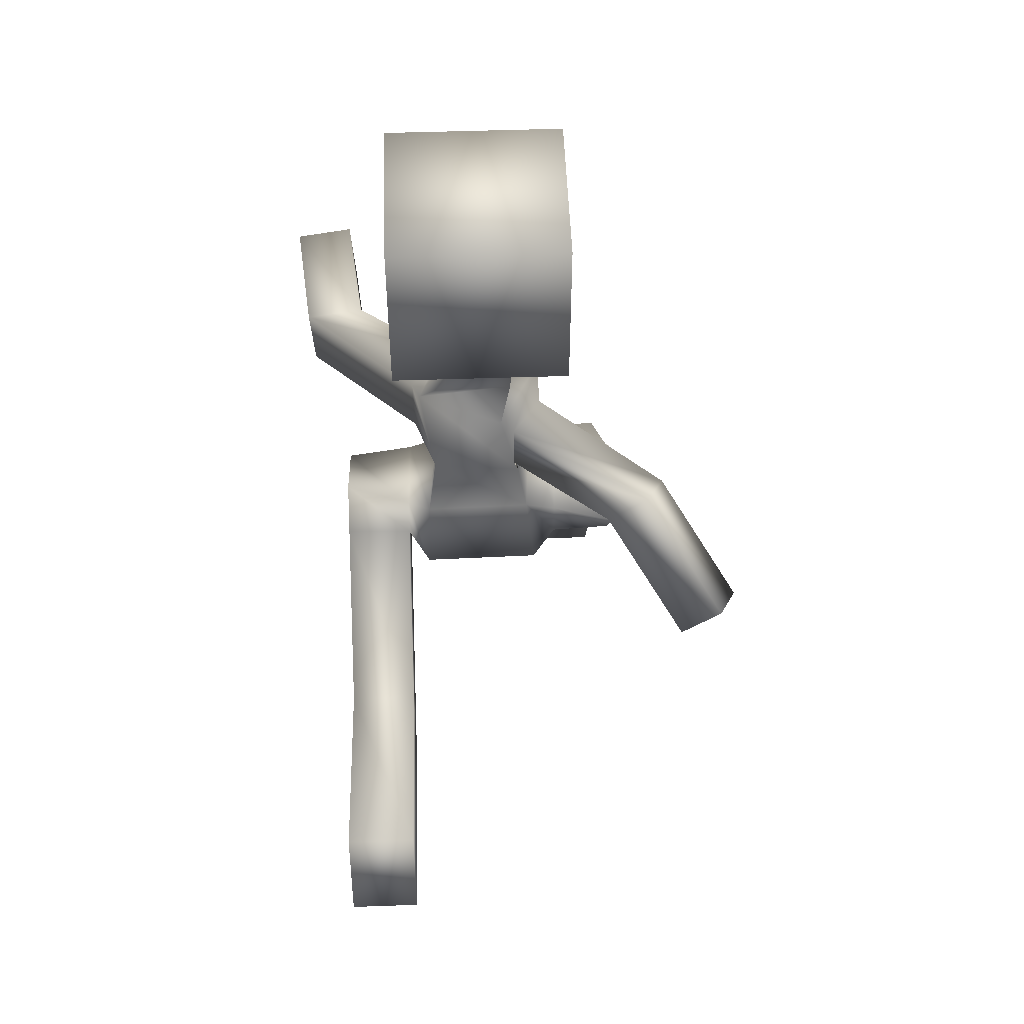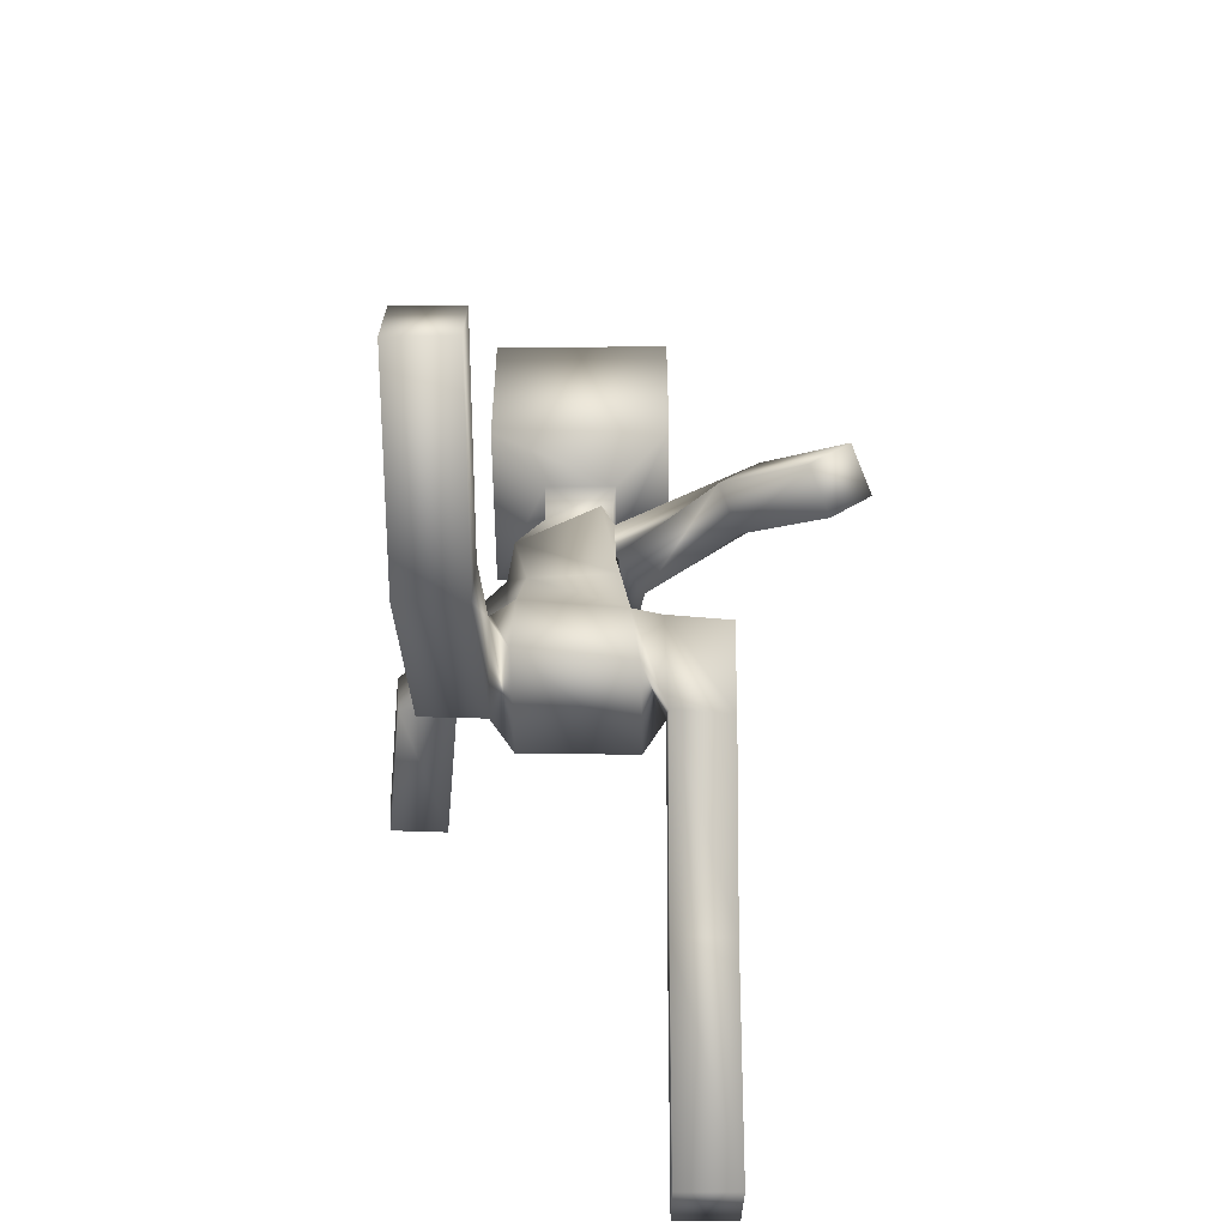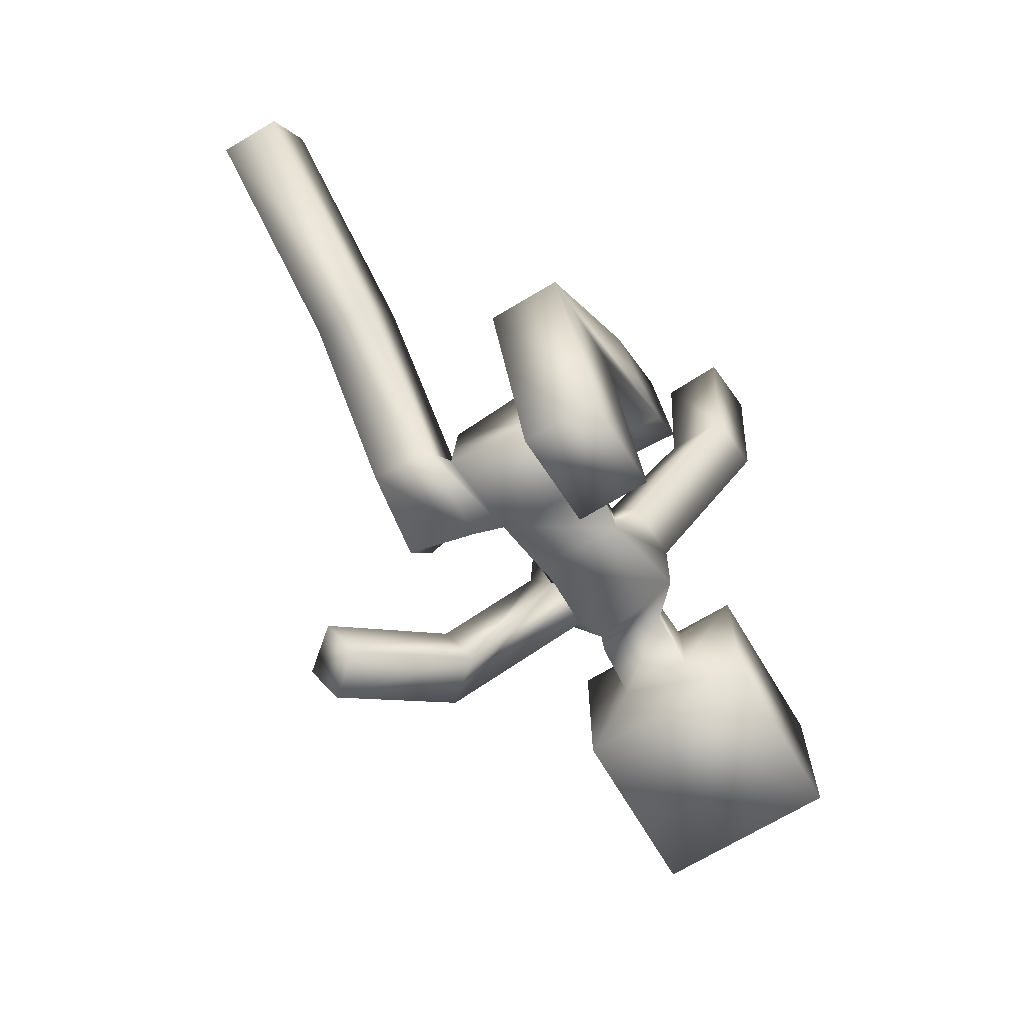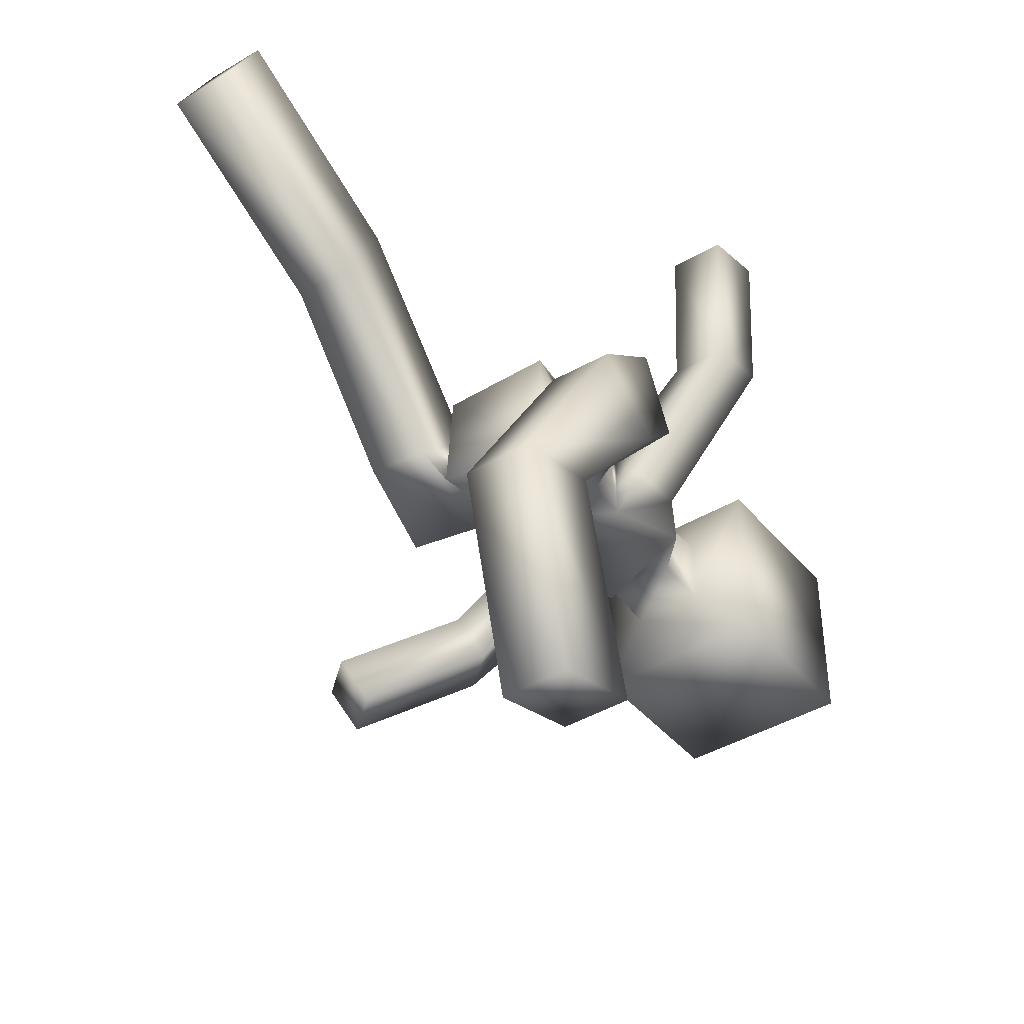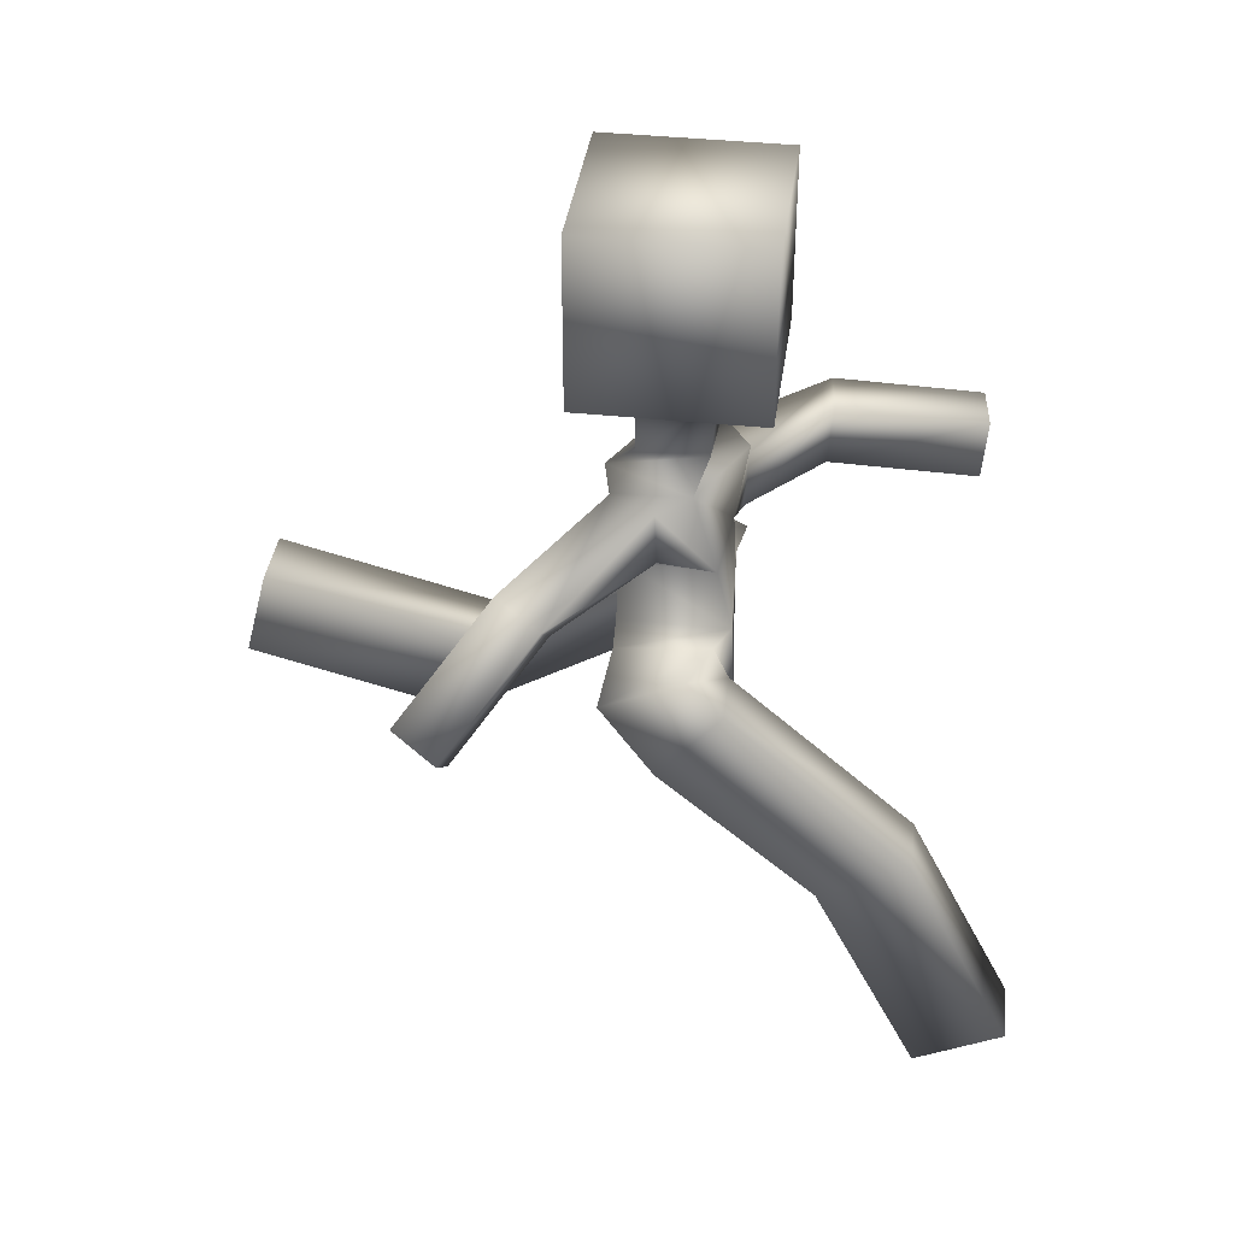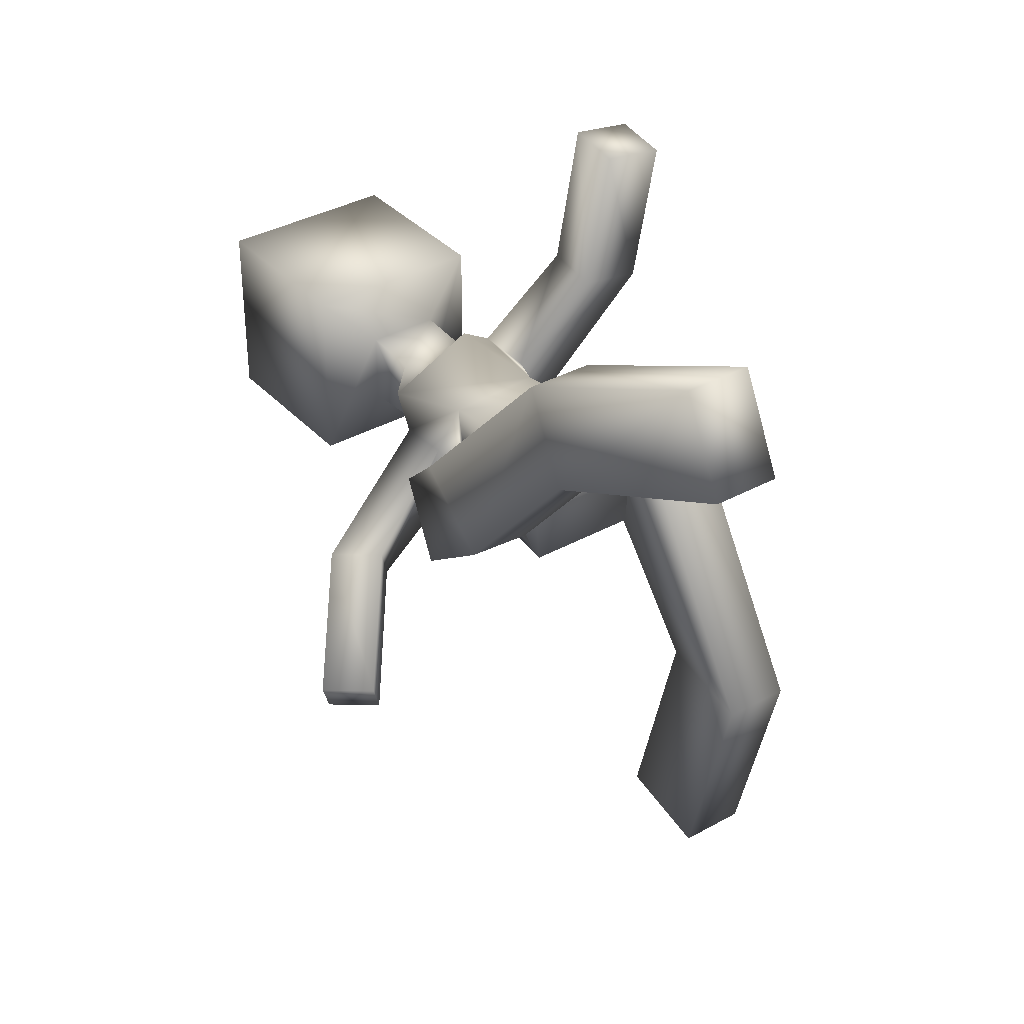
<metadata>
{"format":"obj","ext":"obj","renderer":"f3d","projection":"perspective","resolution":1024,"background":"white","views":[{"elev":50.6,"azim":177.9,"up":"+Y"},{"elev":-54.5,"azim":-179.4,"up":"+Y"},{"elev":-70.0,"azim":30.8,"up":"+Z"},{"elev":-41.4,"azim":36.0,"up":"+Z"},{"elev":38.1,"azim":-82.2,"up":"+Y"},{"elev":35.9,"azim":-36.3,"up":"+Z"}]}
</metadata>
<code>
o Cube
v 0.1023 1.244 -0.08835
v 0.08586 1.241 0.101
v -0.1019 1.245 0.08815
v -0.08432 1.241 -0.1008
v 0.1331 1.434 -0.04636
v 0.04824 1.435 0.1306
v -0.1324 1.435 0.04235
v -0.04527 1.436 -0.1335
v 0.0726 1.488 -0.06646
v 0.06639 1.489 0.07412
v -0.07474 1.488 0.06645
v -0.06779 1.488 -0.07306
v 0.07265 1.604 -0.07319
v 0.07265 1.604 0.07483
v -0.07537 1.604 0.07483
v -0.07537 1.604 -0.07319
v 0.1855 1.639 -0.186
v 0.1855 1.639 0.1877
v -0.1882 1.639 0.1877
v -0.1882 1.639 -0.186
v 0.1855 1.997 -0.186
v 0.1855 1.997 0.1877
v -0.1882 1.997 0.1877
v -0.1882 1.997 -0.186
v -0.1331 1.28 -0.02338
v -0.07484 1.28 -0.1144
v -0.135 1.388 -0.02831
v -0.07385 1.389 -0.118
v -0.3184 1.233 -0.1967
v -0.2782 1.277 -0.2872
v -0.4018 1.302 -0.1996
v -0.3617 1.347 -0.2901
v 0.1474 1.272 0.01789
v 0.08431 1.273 0.1212
v 0.1503 1.394 0.02306
v 0.08369 1.395 0.1251
v 0.3802 1.259 0.2519
v 0.2593 1.267 0.2649
v 0.3895 1.38 0.2622
v 0.2686 1.388 0.2752
v 0.1203 1.128 -0.1191
v 0.1052 1.116 0.1054
v -0.1193 1.128 0.1204
v -0.1044 1.116 -0.1042
v 0.1256 0.9501 -0.128
v 0.1234 0.928 0.1052
v -0.1244 0.9491 0.1287
v -0.1226 0.9283 -0.1061
v -0.1733 1.118 0.09075
v -0.1693 1.097 -0.1012
v -0.1729 1.051 0.1226
v -0.1743 0.9092 -0.01383
v 0.1687 1.117 -0.08927
v 0.1645 1.097 0.1003
v 0.1695 1.055 -0.1242
v 0.1689 0.912 0.007533
v 0.3087 1.136 -0.05202
v 0.3084 1.059 0.1106
v 0.3091 1.064 -0.1259
v 0.3084 0.9071 -0.002168
v -0.305 1.137 0.05371
v -0.3057 1.061 -0.113
v -0.3041 1.061 0.1257
v -0.3057 0.9047 -0.003138
v -0.1709 0.7189 0.4957
v -0.1724 0.6282 0.3147
v -0.3022 0.7188 0.4969
v -0.3037 0.6282 0.3158
v 0.1703 0.8122 -0.4254
v 0.1696 0.6188 -0.4748
v 0.3099 0.8116 -0.4253
v 0.3091 0.6182 -0.4747
v -0.4781 1.034 -0.3652
v -0.4379 1.079 -0.4557
v -0.5615 1.103 -0.368
v -0.5213 1.148 -0.4586
v 0.4109 1.231 0.5547
v 0.29 1.239 0.5677
v 0.4202 1.352 0.565
v 0.2992 1.36 0.578
v -0.1688 0.2826 0.7143
v -0.1703 0.1919 0.5332
v -0.3002 0.2825 0.7154
v -0.3017 0.1918 0.5343
v 0.1711 0.9282 -0.8797
v 0.1703 0.7348 -0.9291
v 0.3106 0.9277 -0.8796
v 0.3099 0.7343 -0.929
f 4 1 44
f 6 5 9
f 6 2 36
f 2 6 7
f 4 3 26
f 5 1 4
f 12 11 15
f 5 8 12
f 7 6 10
f 8 7 11
f 16 15 20
f 10 9 13
f 9 12 16
f 11 10 14
f 14 13 18
f 13 16 17
f 15 14 19
f 3 7 27
f 8 4 28
f 7 8 28
f 5 6 36
f 1 5 35
f 2 1 34
f 42 43 46
f 3 4 43
f 2 3 42
f 1 2 41
f 45 46 47
f 44 48 52
f 46 45 55
f 44 41 48
f 43 44 50
f 48 47 51
f 47 43 49
f 42 46 56
f 41 42 54
f 45 41 53
f 1 41 44
f 10 6 9
f 2 34 36
f 3 2 7
f 3 25 26
f 8 5 4
f 16 12 15
f 9 5 12
f 11 7 10
f 12 8 11
f 15 19 20
f 14 10 13
f 13 9 16
f 15 11 14
f 13 17 18
f 16 20 17
f 14 18 19
f 25 3 27
f 4 26 28
f 27 7 28
f 35 5 36
f 33 1 35
f 1 33 34
f 43 47 46
f 4 44 43
f 3 43 42
f 2 42 41
f 48 45 47
f 50 44 52
f 56 46 55
f 41 45 48
f 49 43 50
f 52 48 51
f 51 47 49
f 54 42 56
f 53 41 54
f 55 45 53
f 35 36 39
f 37 39 77
f 34 33 37
f 33 35 39
f 36 34 40
f 77 79 78
f 40 38 80
f 39 40 79
f 38 37 78
f 36 40 39
f 39 79 77
f 38 34 37
f 37 33 39
f 34 38 40
f 79 80 78
f 38 78 80
f 40 80 79
f 37 77 78
f 25 27 31
f 32 30 76
f 28 26 32
f 27 28 31
f 26 25 30
f 73 75 74
f 31 32 75
f 30 29 74
f 29 31 73
f 29 25 31
f 30 74 76
f 26 30 32
f 28 32 31
f 25 29 30
f 75 76 74
f 32 76 75
f 29 73 74
f 31 75 73
f 55 53 57
f 57 58 59
f 53 54 58
f 60 56 72
f 54 56 60
f 72 70 88
f 56 55 70
f 59 60 72
f 55 59 69
f 86 85 88
f 70 69 86
f 71 72 87
f 69 71 85
f 59 55 57
f 58 60 59
f 57 53 58
f 56 70 72
f 58 54 60
f 70 86 88
f 55 69 70
f 71 59 72
f 59 71 69
f 85 87 88
f 69 85 86
f 72 88 87
f 71 87 85
f 50 52 64
f 61 62 64
f 49 50 62
f 63 64 67
f 51 49 61
f 65 67 81
f 52 51 65
f 51 63 65
f 64 52 68
f 82 81 84
f 66 65 82
f 67 68 83
f 68 66 84
f 62 50 64
f 63 61 64
f 61 49 62
f 64 68 67
f 63 51 61
f 67 83 81
f 66 52 65
f 63 67 65
f 52 66 68
f 81 83 84
f 65 81 82
f 68 84 83
f 66 82 84
f 19 18 23
f 21 24 22
f 20 19 24
f 18 17 22
f 17 20 21
f 18 22 23
f 24 23 22
f 19 23 24
f 17 21 22
f 20 24 21

</code>
